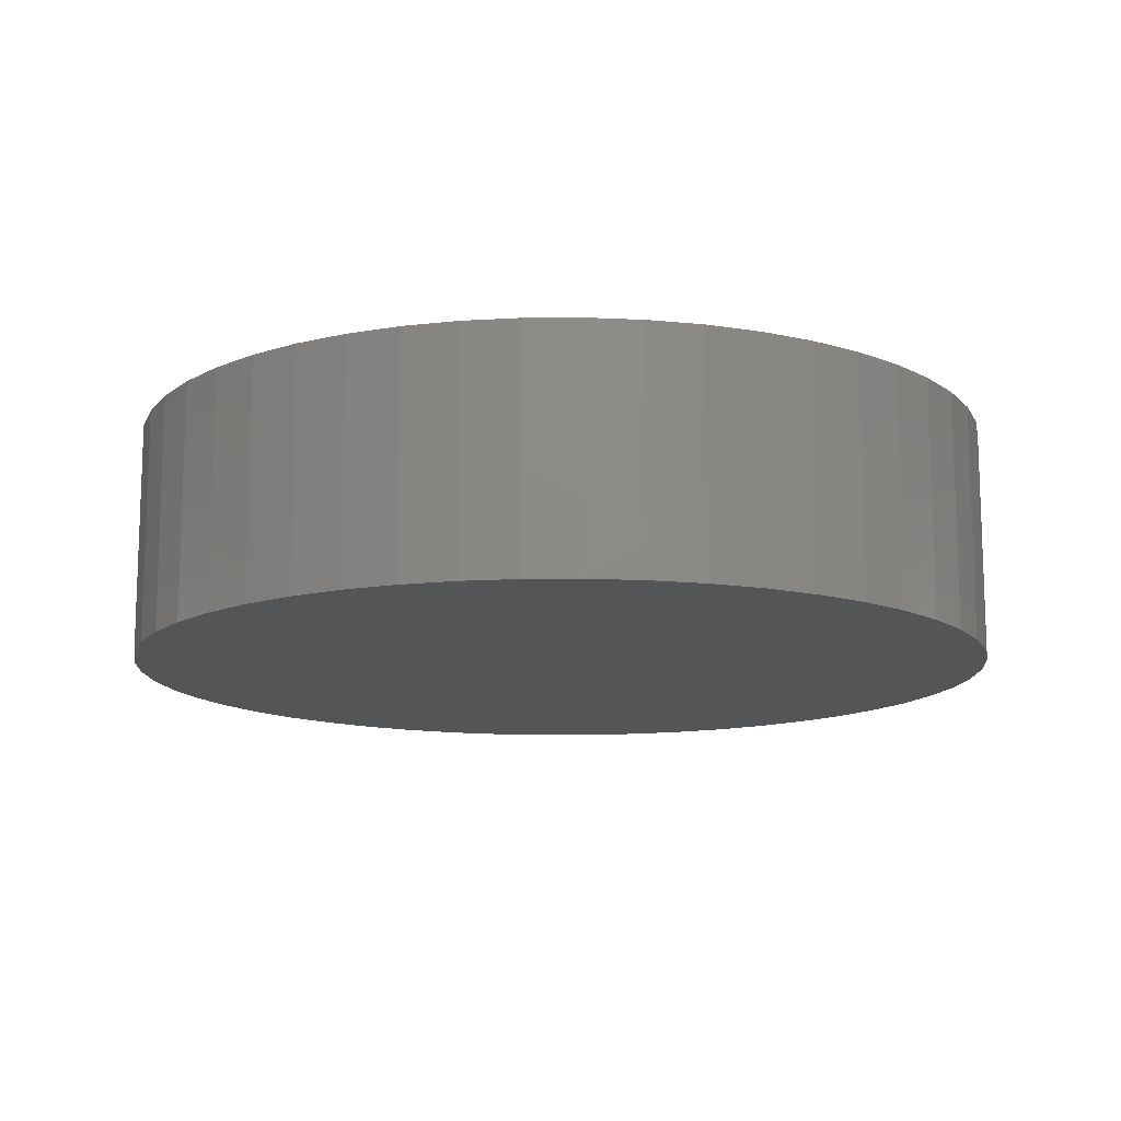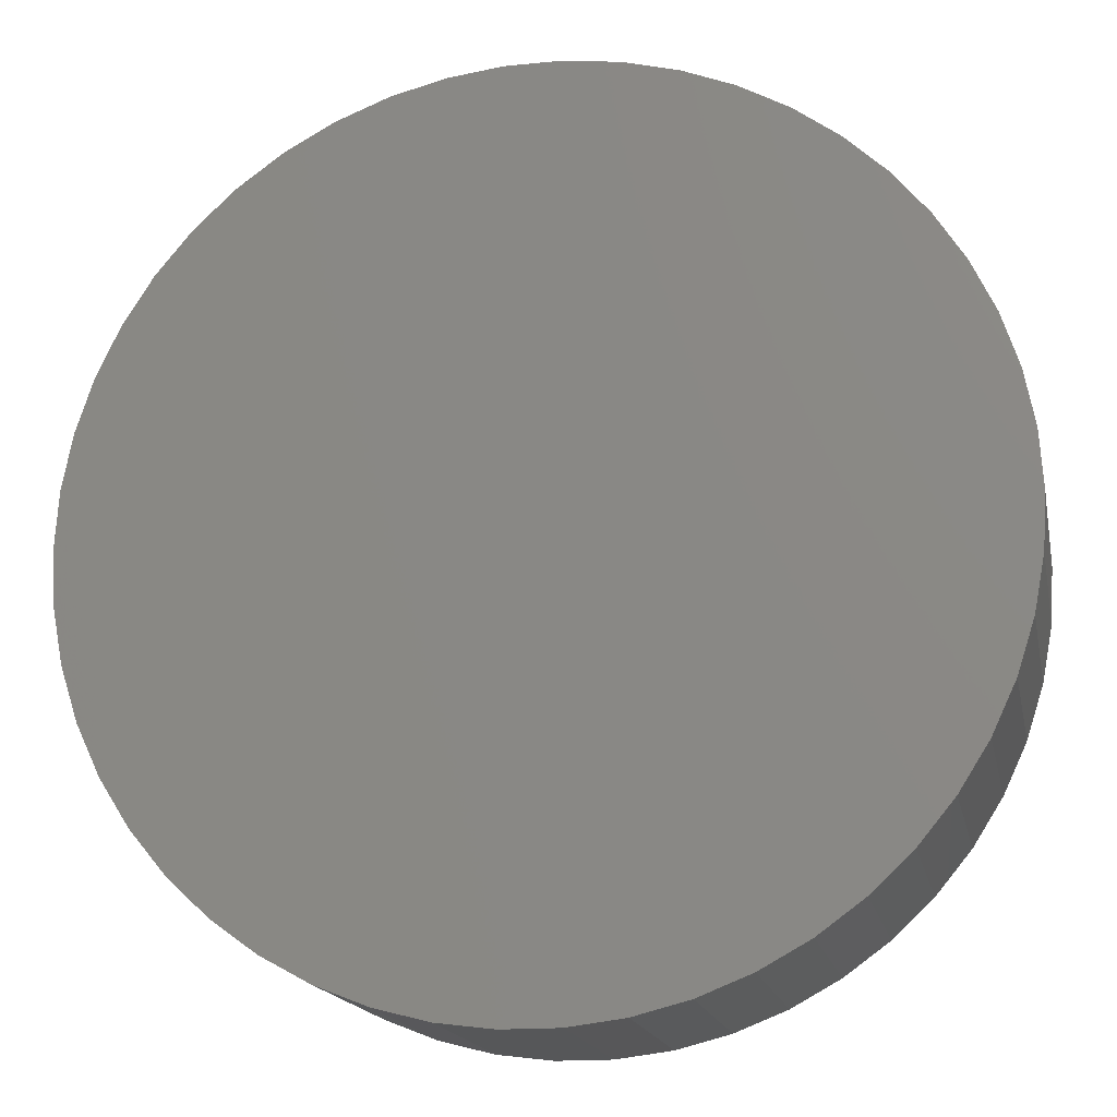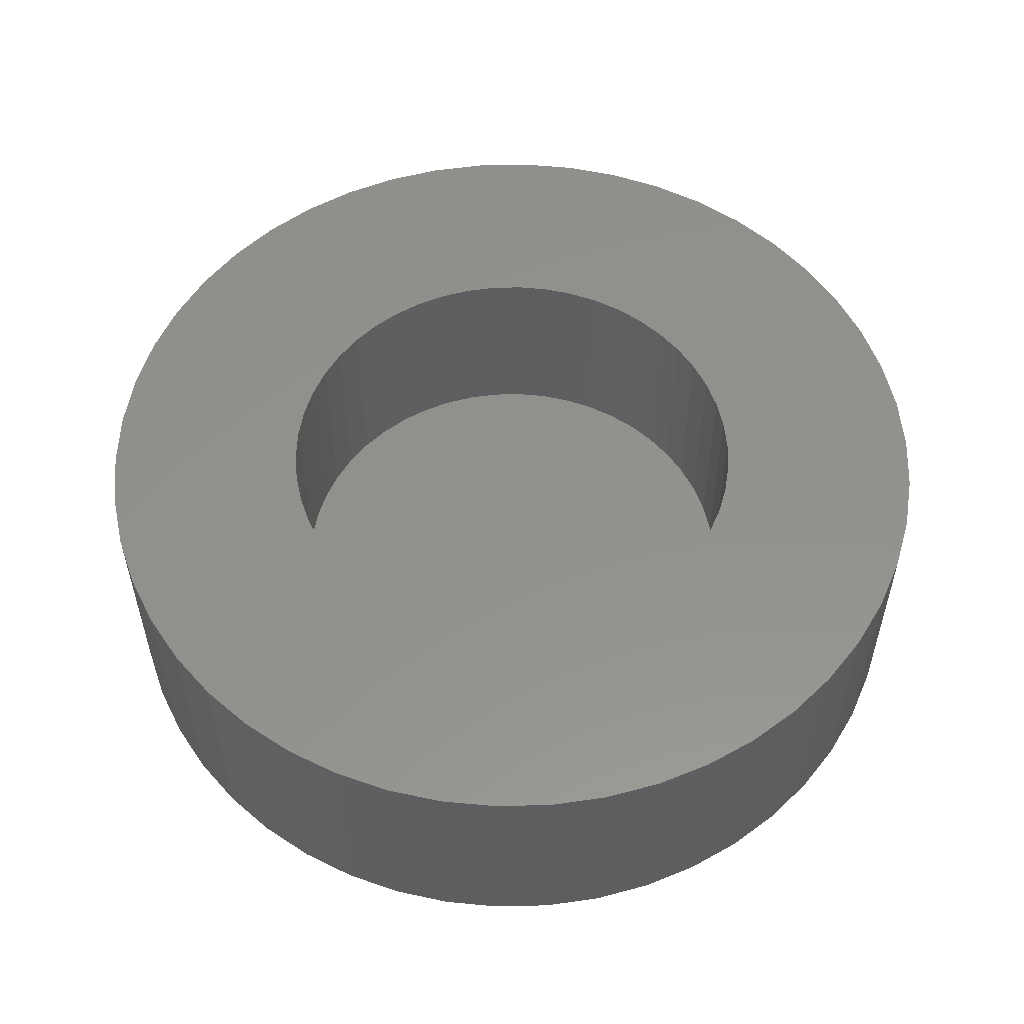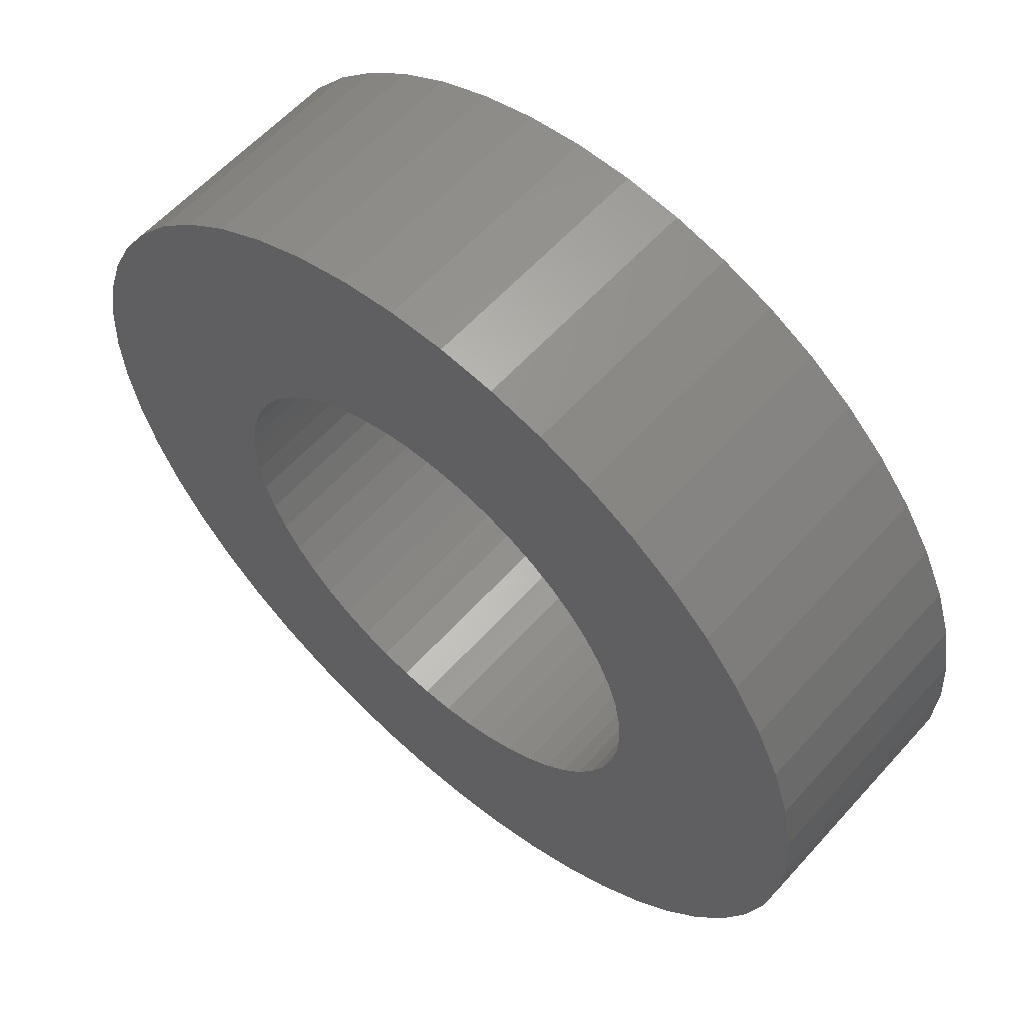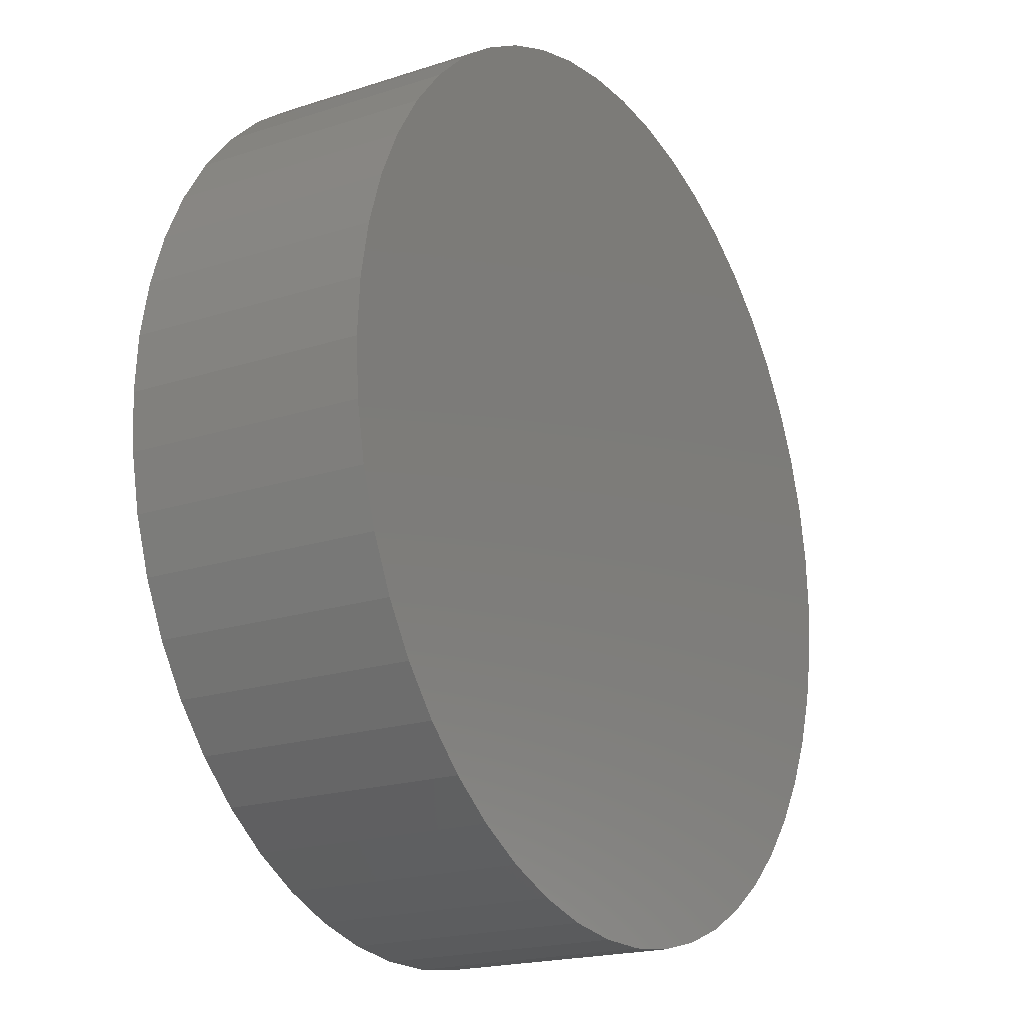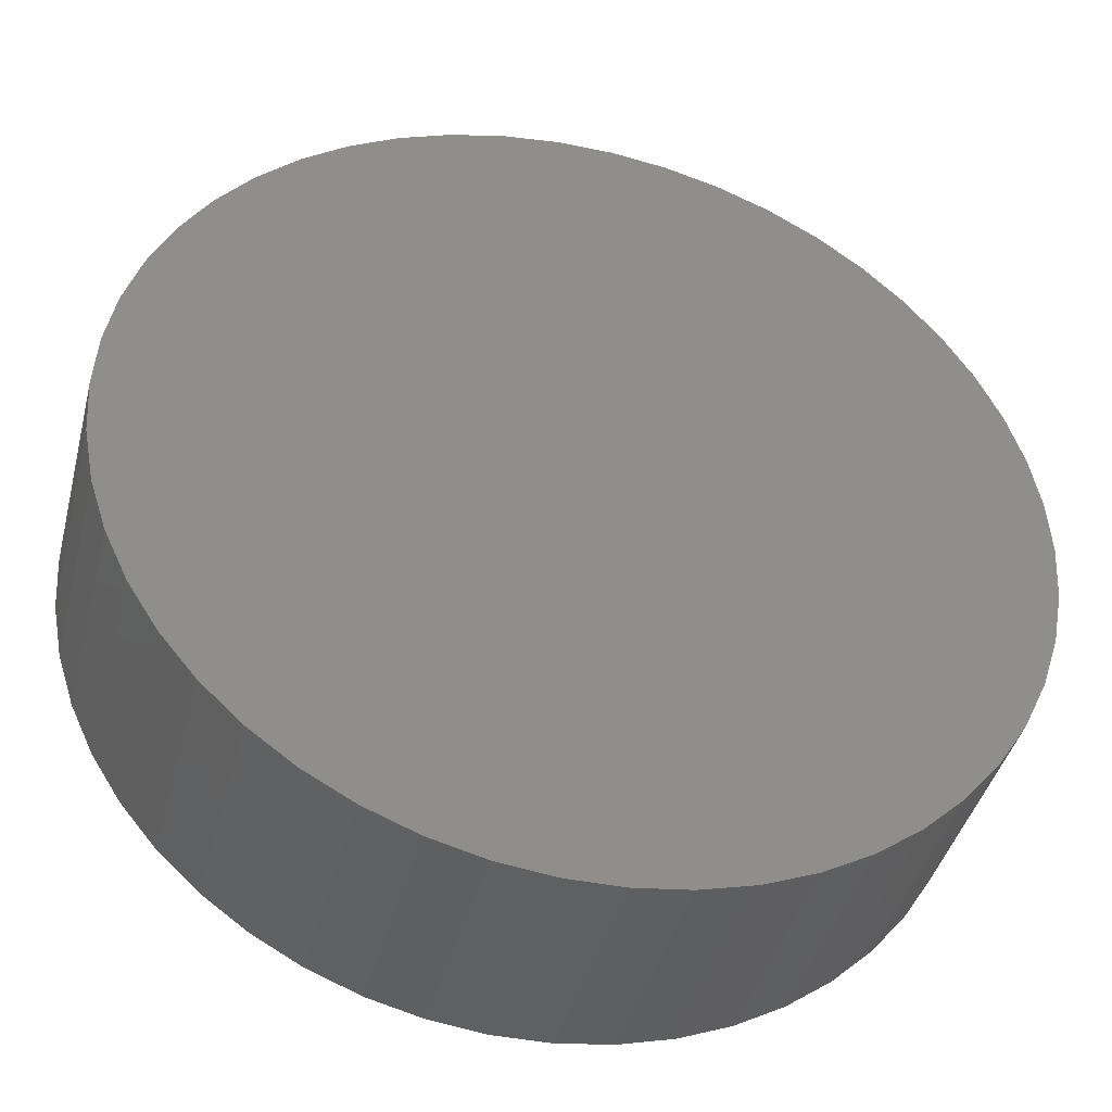
<metadata>
{"format":"stl","ext":"stl","renderer":"f3d","projection":"perspective","resolution":1024,"background":"white","views":[{"elev":-13.1,"azim":-135.9,"up":"+Z"},{"elev":-16.9,"azim":-168.6,"up":"+Y"},{"elev":55.0,"azim":-116.7,"up":"+Z"},{"elev":59.2,"azim":41.6,"up":"+Y"},{"elev":-19.5,"azim":121.4,"up":"+Y"},{"elev":-41.5,"azim":165.8,"up":"+Y"}]}
</metadata>
<code>
# stl→obj: 200 verts, 396 faces
v 13 0 0
v 12.9 1.629 -7
v 12.9 1.629 0
v 13 0 -7
v -13 0 -7
v -12.9 1.629 0
v -12.9 1.629 -7
v -13 0 0
v 0.8163 12.97 -7
v -0.8163 12.97 0
v 0.8163 12.97 0
v -0.8163 12.97 -7
v -0.8163 -12.97 -7
v 0.8163 -12.97 0
v -0.8163 -12.97 0
v 0.8163 -12.97 -7
v 9.477 -8.899 0
v 10.52 -7.641 -7
v 10.52 -7.641 0
v 9.477 -8.899 -7
v 9.477 8.899 -7
v 8.287 10.02 0
v 9.477 8.899 0
v 8.287 10.02 -7
v -8.287 10.02 -7
v -9.477 8.899 0
v -8.287 10.02 0
v -9.477 8.899 -7
v -4.017 12.36 -7
v -5.535 11.76 0
v -4.017 12.36 0
v -5.535 11.76 -7
v 12.09 4.786 0
v 11.39 6.263 -7
v 11.39 6.263 0
v 12.09 4.786 -7
v 5.535 11.76 -7
v 4.017 12.36 0
v 5.535 11.76 0
v 4.017 12.36 -7
v 6.966 10.98 -7
v 6.966 10.98 0
v -12.09 4.786 -7
v -11.39 6.263 0
v -11.39 6.263 -7
v -12.09 4.786 0
v -10.52 7.641 -7
v -10.52 7.641 0
v 7.1 0 0
v 7.044 0.8899 0
v 12.59 3.233 0
v 12.9 -1.629 0
v 6.877 1.766 0
v 7.044 -0.8899 0
v 6.601 2.614 0
v 12.59 -3.233 0
v 6.222 3.42 0
v 10.52 7.641 0
v 6.877 -1.766 0
v 5.744 4.173 0
v 12.09 -4.786 0
v 5.176 4.86 0
v 6.601 -2.614 0
v 11.39 -6.263 0
v 4.526 5.471 0
v 3.804 5.995 0
v 3.023 6.424 0
v 2.194 6.753 0
v 2.436 12.77 0
v 1.33 6.974 0
v 0.4458 7.086 0
v -0.4458 7.086 0
v -1.33 6.974 0
v -2.436 12.77 0
v -2.194 6.753 0
v -3.023 6.424 0
v -3.804 5.995 0
v -6.966 10.98 0
v -4.526 5.471 0
v -5.176 4.86 0
v -5.744 4.173 0
v -6.222 3.42 0
v -6.601 2.614 0
v 6.222 -3.42 0
v 5.744 -4.173 0
v 5.176 -4.86 0
v 8.287 -10.02 0
v 4.526 -5.471 0
v 6.966 -10.98 0
v 3.804 -5.995 0
v 5.535 -11.76 0
v 3.023 -6.424 0
v 4.017 -12.36 0
v 2.194 -6.753 0
v 2.436 -12.77 0
v 1.33 -6.974 0
v 0.4458 -7.086 0
v -0.4458 -7.086 0
v -1.33 -6.974 0
v -2.436 -12.77 0
v -2.194 -6.753 0
v -4.017 -12.36 0
v -3.023 -6.424 0
v -5.535 -11.76 0
v -3.804 -5.995 0
v -6.966 -10.98 0
v -4.526 -5.471 0
v -8.287 -10.02 0
v -5.176 -4.86 0
v -9.477 -8.899 0
v -5.744 -4.173 0
v -10.52 -7.641 0
v -6.222 -3.42 0
v -11.39 -6.263 0
v -6.601 -2.614 0
v -12.09 -4.786 0
v -6.877 -1.766 0
v -12.59 -3.233 0
v -7.044 -0.8899 0
v -12.9 -1.629 0
v -7.1 0 0
v -6.877 1.766 0
v -12.59 3.233 0
v -7.044 0.8899 0
v -2.436 12.77 -7
v 12.9 -1.629 -7
v 12.59 -3.233 -7
v 12.59 3.233 -7
v 12.09 -4.786 -7
v 11.39 -6.263 -7
v 10.52 7.641 -7
v 8.287 -10.02 -7
v 6.966 -10.98 -7
v 5.535 -11.76 -7
v 4.017 -12.36 -7
v 2.436 -12.77 -7
v 2.436 12.77 -7
v -2.436 -12.77 -7
v -4.017 -12.36 -7
v -5.535 -11.76 -7
v -6.966 -10.98 -7
v -6.966 10.98 -7
v -8.287 -10.02 -7
v -9.477 -8.899 -7
v -10.52 -7.641 -7
v -11.39 -6.263 -7
v -12.09 -4.786 -7
v -12.59 -3.233 -7
v -12.59 3.233 -7
v -12.9 -1.629 -7
v 6.601 2.614 -6
v 6.222 3.42 -6
v 5.744 4.173 -6
v 1.33 6.974 -6
v 2.194 6.753 -6
v 3.023 6.424 -6
v -3.023 6.424 -6
v -2.194 6.753 -6
v -6.222 3.42 -6
v -6.601 2.614 -6
v 6.877 -1.766 -6
v 7.044 -0.8899 -6
v 3.804 5.995 -6
v 4.526 5.471 -6
v -7.044 0.8899 -6
v -7.1 0 -6
v -5.176 4.86 -6
v -5.744 4.173 -6
v -1.33 6.974 -6
v -0.4458 7.086 -6
v -4.526 5.471 -6
v 7.1 0 -6
v 6.601 -2.614 -6
v 4.526 -5.471 -6
v 3.804 -5.995 -6
v 7.044 0.8899 -6
v 6.877 1.766 -6
v 5.176 4.86 -6
v 0.4458 7.086 -6
v -6.877 1.766 -6
v -3.804 5.995 -6
v 0.4458 -7.086 -6
v -0.4458 -7.086 -6
v 6.222 -3.42 -6
v 5.744 -4.173 -6
v 5.176 -4.86 -6
v 3.023 -6.424 -6
v 2.194 -6.753 -6
v 1.33 -6.974 -6
v -1.33 -6.974 -6
v -2.194 -6.753 -6
v -3.023 -6.424 -6
v -3.804 -5.995 -6
v -4.526 -5.471 -6
v -5.176 -4.86 -6
v -5.744 -4.173 -6
v -6.222 -3.42 -6
v -6.601 -2.614 -6
v -6.877 -1.766 -6
v -7.044 -0.8899 -6
f 1 2 3
f 2 1 4
f 5 6 7
f 6 5 8
f 9 10 11
f 10 9 12
f 13 14 15
f 14 13 16
f 17 18 19
f 18 17 20
f 21 22 23
f 22 21 24
f 25 26 27
f 26 25 28
f 29 30 31
f 30 29 32
f 33 34 35
f 34 33 36
f 37 38 39
f 38 37 40
f 41 39 42
f 39 41 37
f 43 44 45
f 44 43 46
f 47 26 28
f 26 47 48
f 49 1 3
f 50 3 51
f 1 49 52
f 53 51 33
f 54 52 49
f 55 33 35
f 52 54 56
f 57 35 58
f 59 56 54
f 60 58 23
f 56 59 61
f 62 23 22
f 63 61 59
f 61 63 64
f 3 50 49
f 65 22 42
f 51 53 50
f 33 55 53
f 35 57 55
f 58 60 57
f 66 42 39
f 23 62 60
f 22 65 62
f 67 39 38
f 42 66 65
f 39 67 66
f 68 38 69
f 38 68 67
f 69 70 68
f 11 70 69
f 11 71 70
f 11 72 71
f 10 72 11
f 10 73 72
f 74 73 10
f 73 74 75
f 31 75 74
f 75 31 76
f 30 76 31
f 76 30 77
f 78 77 30
f 77 78 79
f 27 79 78
f 79 27 80
f 26 80 27
f 80 26 81
f 48 81 26
f 81 48 82
f 44 82 48
f 82 44 83
f 84 64 63
f 64 84 19
f 85 19 84
f 19 85 17
f 86 17 85
f 17 86 87
f 88 87 86
f 87 88 89
f 90 89 88
f 89 90 91
f 92 91 90
f 91 92 93
f 94 93 92
f 93 94 95
f 96 95 94
f 96 14 95
f 97 14 96
f 98 14 97
f 98 15 14
f 99 15 98
f 100 99 101
f 99 100 15
f 102 101 103
f 104 103 105
f 101 102 100
f 106 105 107
f 108 107 109
f 103 104 102
f 110 109 111
f 112 111 113
f 114 113 115
f 116 115 117
f 105 106 104
f 118 117 119
f 120 119 121
f 46 83 44
f 107 108 106
f 83 46 122
f 109 110 108
f 123 122 46
f 111 112 110
f 122 123 124
f 113 114 112
f 6 124 123
f 115 116 114
f 124 6 121
f 117 118 116
f 8 121 6
f 119 120 118
f 121 8 120
f 125 31 74
f 31 125 29
f 126 2 4
f 127 2 126
f 127 128 2
f 129 128 127
f 129 36 128
f 130 36 129
f 130 34 36
f 18 34 130
f 18 131 34
f 20 131 18
f 20 21 131
f 132 21 20
f 132 24 21
f 133 24 132
f 133 41 24
f 134 41 133
f 134 37 41
f 135 37 134
f 135 40 37
f 136 40 135
f 136 137 40
f 16 137 136
f 16 9 137
f 13 9 16
f 13 12 9
f 138 12 13
f 138 125 12
f 139 125 138
f 139 29 125
f 140 29 139
f 140 32 29
f 141 32 140
f 141 142 32
f 143 142 141
f 143 25 142
f 144 25 143
f 144 28 25
f 145 28 144
f 145 47 28
f 146 47 145
f 146 45 47
f 147 45 146
f 147 43 45
f 148 43 147
f 148 149 43
f 150 149 148
f 150 7 149
f 7 150 5
f 56 126 52
f 126 56 127
f 51 36 33
f 36 51 128
f 3 128 51
f 128 3 2
f 58 21 23
f 21 58 131
f 35 131 58
f 131 35 34
f 40 69 38
f 69 40 137
f 137 11 69
f 11 137 9
f 24 42 22
f 42 24 41
f 45 48 47
f 48 45 44
f 149 46 43
f 46 149 123
f 7 123 149
f 123 7 6
f 32 78 30
f 78 32 142
f 142 27 78
f 27 142 25
f 12 74 10
f 74 12 125
f 52 4 1
f 4 52 126
f 146 116 147
f 116 146 114
f 134 89 91
f 89 134 133
f 61 127 56
f 127 61 129
f 148 120 150
f 120 148 118
f 150 8 5
f 8 150 120
f 147 118 148
f 118 147 116
f 132 17 87
f 17 132 20
f 135 91 93
f 91 135 134
f 136 93 95
f 93 136 135
f 16 95 14
f 95 16 136
f 19 130 64
f 130 19 18
f 140 102 104
f 102 140 139
f 139 100 102
f 100 139 138
f 144 112 145
f 112 144 110
f 144 108 110
f 108 144 143
f 133 87 89
f 87 133 132
f 64 129 61
f 129 64 130
f 138 15 100
f 15 138 13
f 145 114 146
f 114 145 112
f 141 104 106
f 104 141 140
f 143 106 108
f 106 143 141
f 151 57 152
f 57 151 55
f 152 60 153
f 60 152 57
f 154 68 70
f 68 154 155
f 155 67 68
f 67 155 156
f 157 75 76
f 75 157 158
f 83 159 82
f 159 83 160
f 161 54 162
f 54 161 59
f 163 65 66
f 65 163 164
f 121 165 124
f 165 121 166
f 81 167 80
f 167 81 168
f 169 72 73
f 72 169 170
f 167 79 80
f 79 167 171
f 162 49 172
f 49 162 54
f 173 59 161
f 59 173 63
f 174 90 88
f 90 174 175
f 176 53 177
f 53 176 50
f 177 55 151
f 55 177 53
f 164 62 65
f 62 164 178
f 153 62 178
f 62 153 60
f 170 71 72
f 71 170 179
f 156 66 67
f 66 156 163
f 122 160 83
f 160 122 180
f 124 180 122
f 180 124 165
f 82 168 81
f 168 82 159
f 158 73 75
f 73 158 169
f 171 77 79
f 77 171 181
f 181 76 77
f 76 181 157
f 172 50 176
f 50 172 49
f 182 98 97
f 98 182 183
f 176 162 172
f 177 162 176
f 177 161 162
f 151 161 177
f 151 173 161
f 152 173 151
f 152 184 173
f 153 184 152
f 153 185 184
f 178 185 153
f 178 186 185
f 164 186 178
f 164 174 186
f 163 174 164
f 163 175 174
f 156 175 163
f 156 187 175
f 155 187 156
f 155 188 187
f 154 188 155
f 154 189 188
f 179 189 154
f 179 182 189
f 170 182 179
f 170 183 182
f 169 183 170
f 169 190 183
f 158 190 169
f 158 191 190
f 157 191 158
f 157 192 191
f 181 192 157
f 181 193 192
f 171 193 181
f 171 194 193
f 167 194 171
f 167 195 194
f 168 195 167
f 168 196 195
f 159 196 168
f 159 197 196
f 160 197 159
f 160 198 197
f 180 198 160
f 180 199 198
f 165 199 180
f 165 200 199
f 200 165 166
f 113 198 115
f 198 113 197
f 189 97 96
f 97 189 182
f 179 70 71
f 70 179 154
f 191 103 101
f 103 191 192
f 115 199 117
f 199 115 198
f 117 200 119
f 200 117 199
f 119 166 121
f 166 119 200
f 188 96 94
f 96 188 189
f 175 92 90
f 92 175 187
f 186 88 86
f 88 186 174
f 184 63 173
f 63 184 84
f 185 84 184
f 84 185 85
f 193 107 105
f 107 193 194
f 190 101 99
f 101 190 191
f 183 99 98
f 99 183 190
f 109 196 111
f 196 109 195
f 111 197 113
f 197 111 196
f 194 109 107
f 109 194 195
f 186 85 185
f 85 186 86
f 192 105 103
f 105 192 193
f 187 94 92
f 94 187 188

</code>
